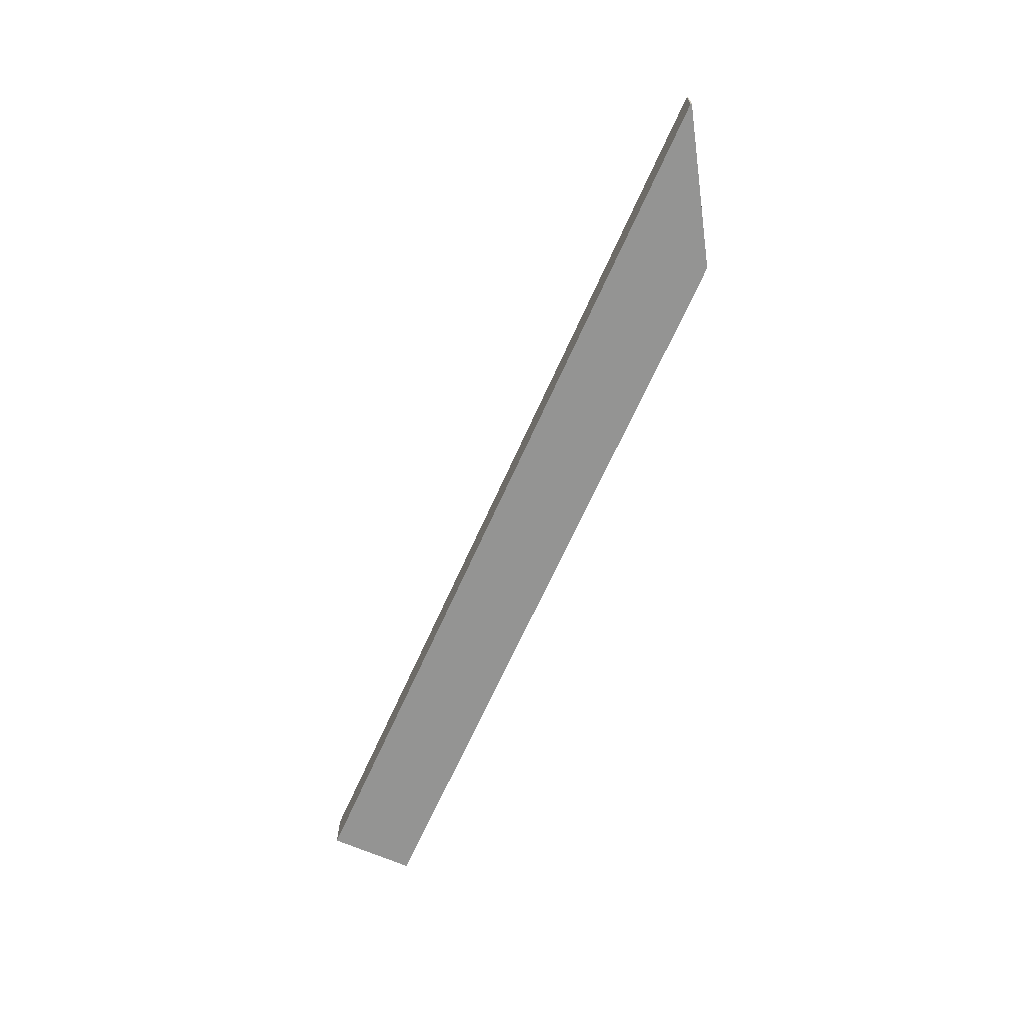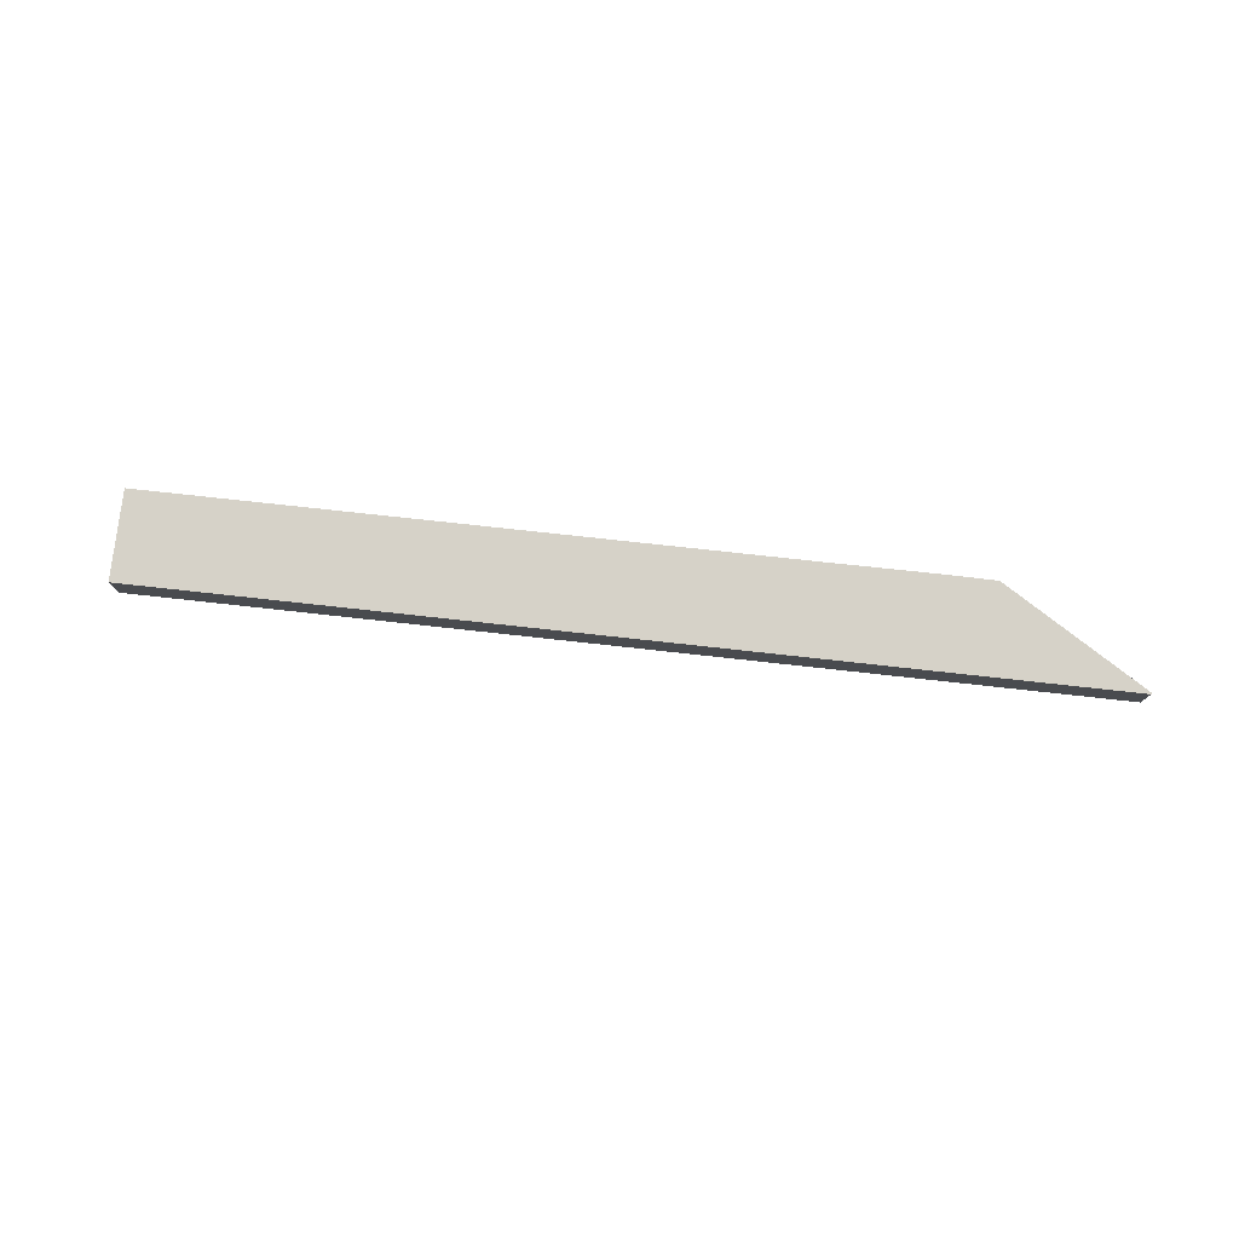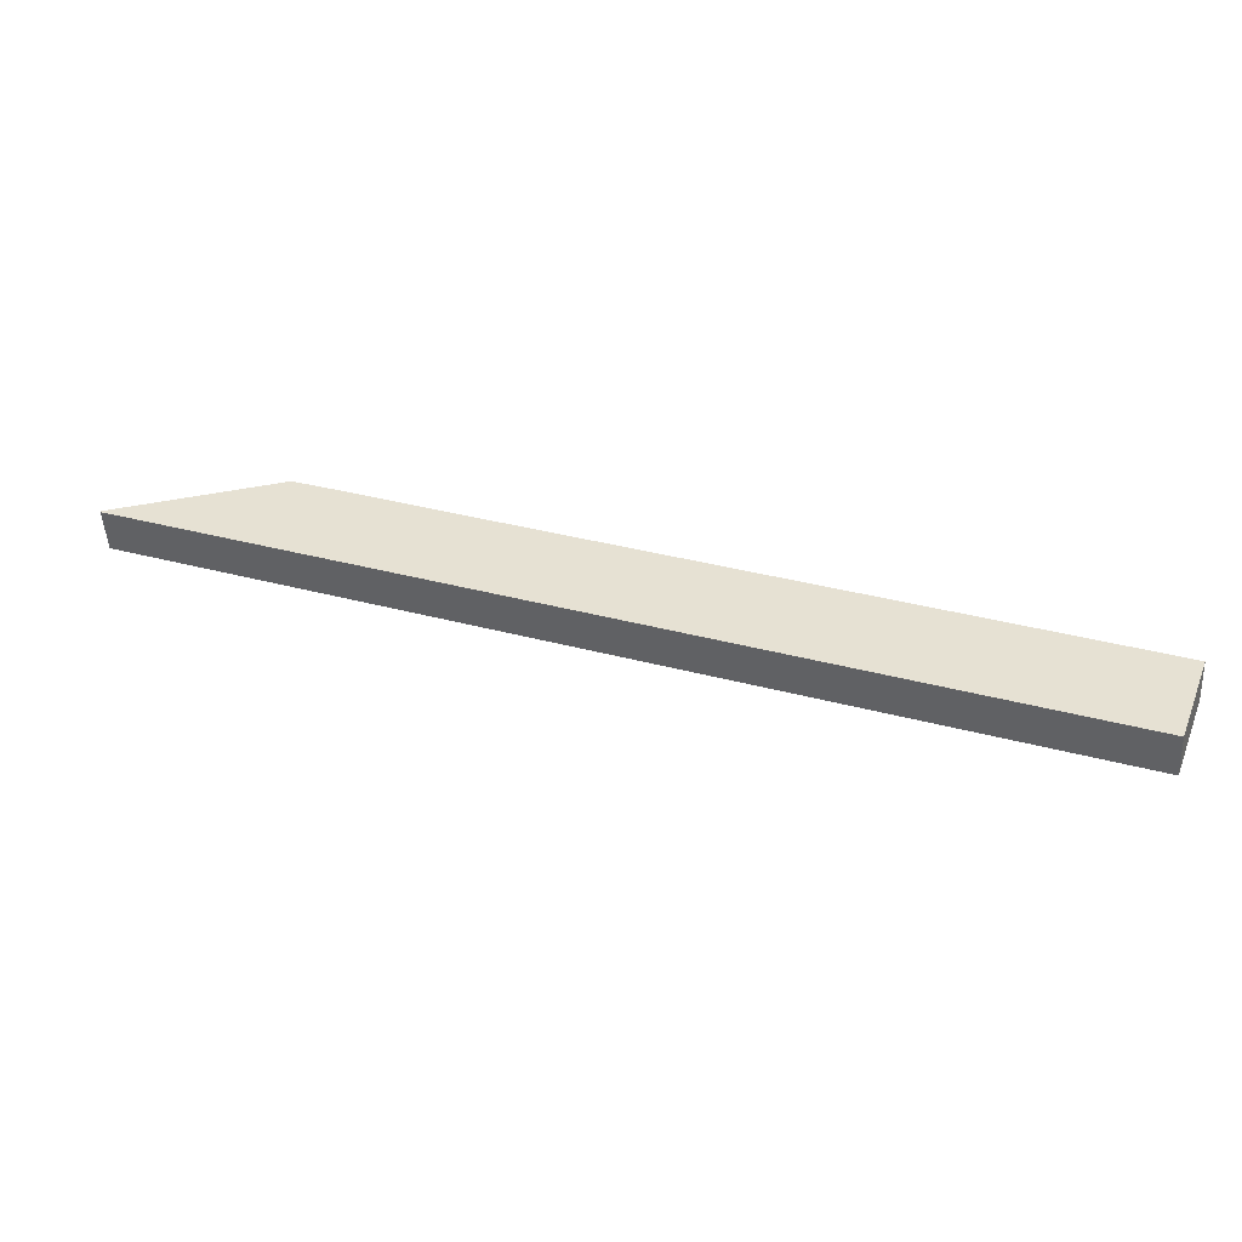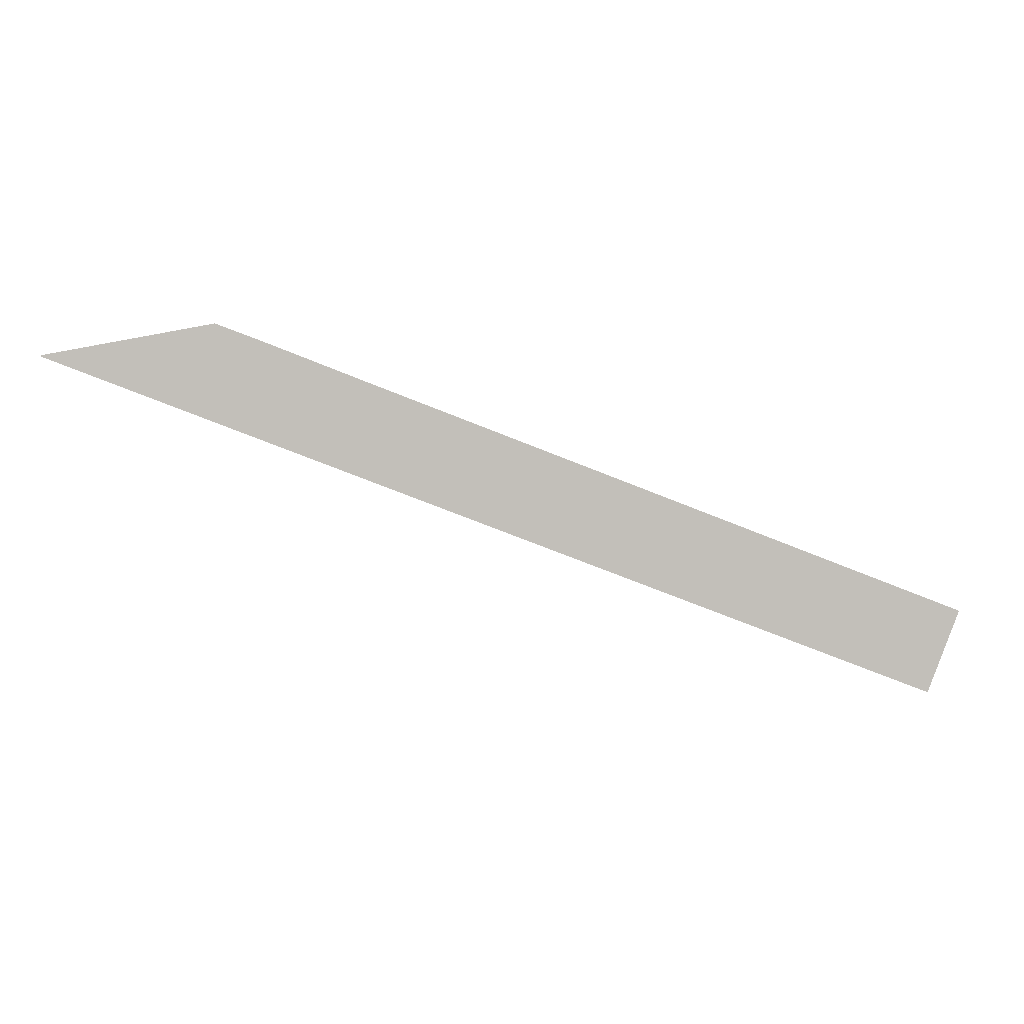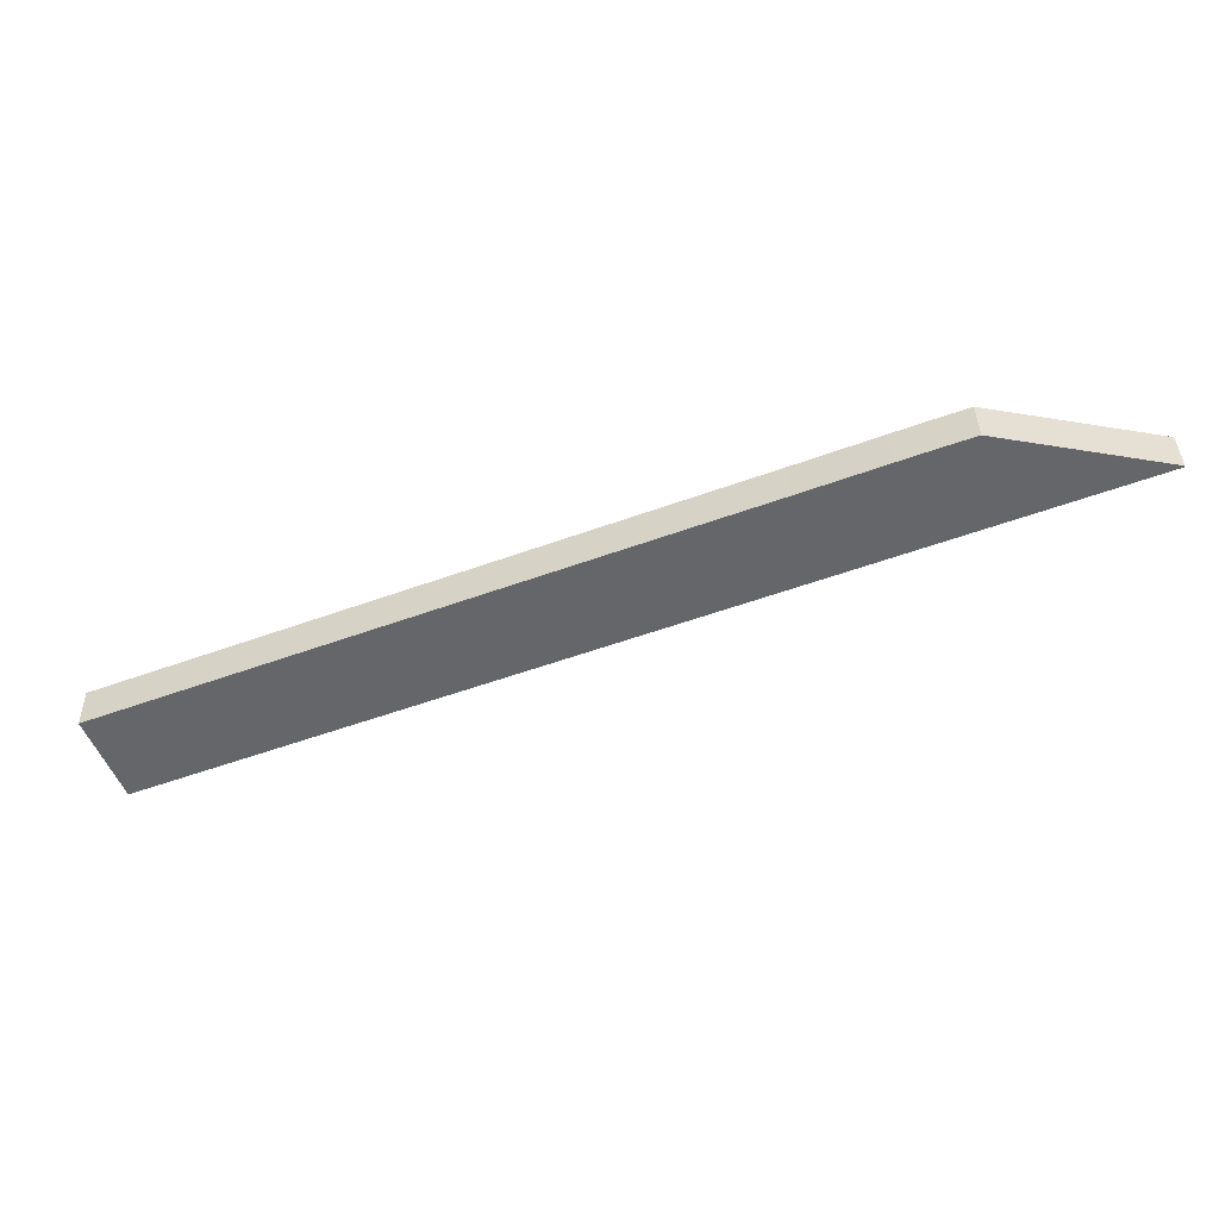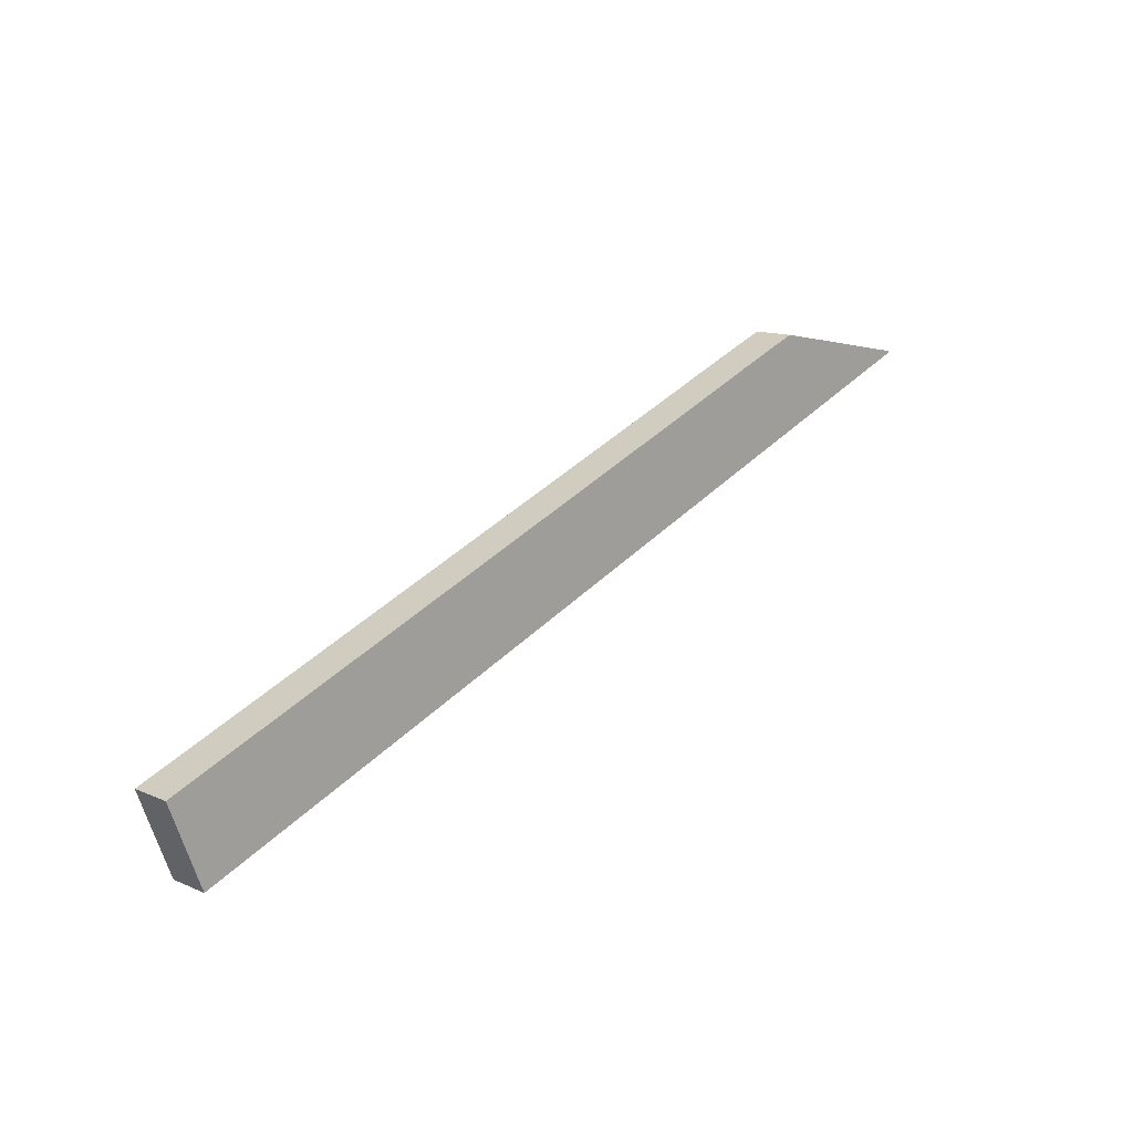
<metadata>
{"format":"obj","ext":"obj","renderer":"f3d","projection":"perspective","resolution":1024,"background":"white","views":[{"elev":-67.0,"azim":-92.9,"up":"+Y"},{"elev":77.5,"azim":-152.6,"up":"+Y"},{"elev":-49.5,"azim":3.3,"up":"+Z"},{"elev":4.0,"azim":-6.3,"up":"+Z"},{"elev":38.2,"azim":179.1,"up":"+Z"},{"elev":13.1,"azim":134.2,"up":"+Z"}]}
</metadata>
<code>
v  9.726 2.397 1.821
v  0.009 2.397 -0.075
v  0 2.397 1.468e-16
v  51.88 2.397 -20.13
v  11.7 2.397 1.084
v  13.71 2.397 0.303
v  16.37 2.397 -0.738
v  18.41 2.397 -1.536
v  20.9 2.397 -2.498
v  53.53 2.397 -15.13
v  52.6 2.397 -18.26
v  53.76 2.397 -15.22
v  0 0 0
v  9.726 -1.115e-16 1.821
v  11.7 -6.638e-17 1.084
v  13.71 -1.855e-17 0.303
v  16.37 4.519e-17 -0.738
v  18.41 9.405e-17 -1.536
v  20.9 1.53e-16 -2.498
v  53.53 9.265e-16 -15.13
v  53.76 9.32e-16 -15.22
v  52.6 1.118e-15 -18.26
v  51.88 1.232e-15 -20.13
v  0.009 4.592e-18 -0.075
g defaultobject
f 1 2 3
f 2 1 4
f 4 1 5
f 4 5 6
f 4 6 7
f 4 7 8
f 4 8 9
f 4 9 10
f 4 10 11
f 11 10 12
f 13 1 3
f 1 13 14
f 14 5 1
f 5 14 15
f 5 15 6
f 6 15 16
f 6 16 7
f 7 16 17
f 7 17 8
f 8 17 18
f 8 18 9
f 9 18 19
f 9 19 10
f 10 19 20
f 10 20 12
f 12 20 21
f 21 11 12
f 11 21 22
f 11 22 4
f 4 22 23
f 23 2 4
f 2 23 24
f 24 3 2
f 3 24 13
f 24 14 13
f 14 24 23
f 14 23 15
f 15 23 16
f 16 23 17
f 17 23 18
f 18 23 19
f 19 23 20
f 20 23 22
f 20 22 21

</code>
